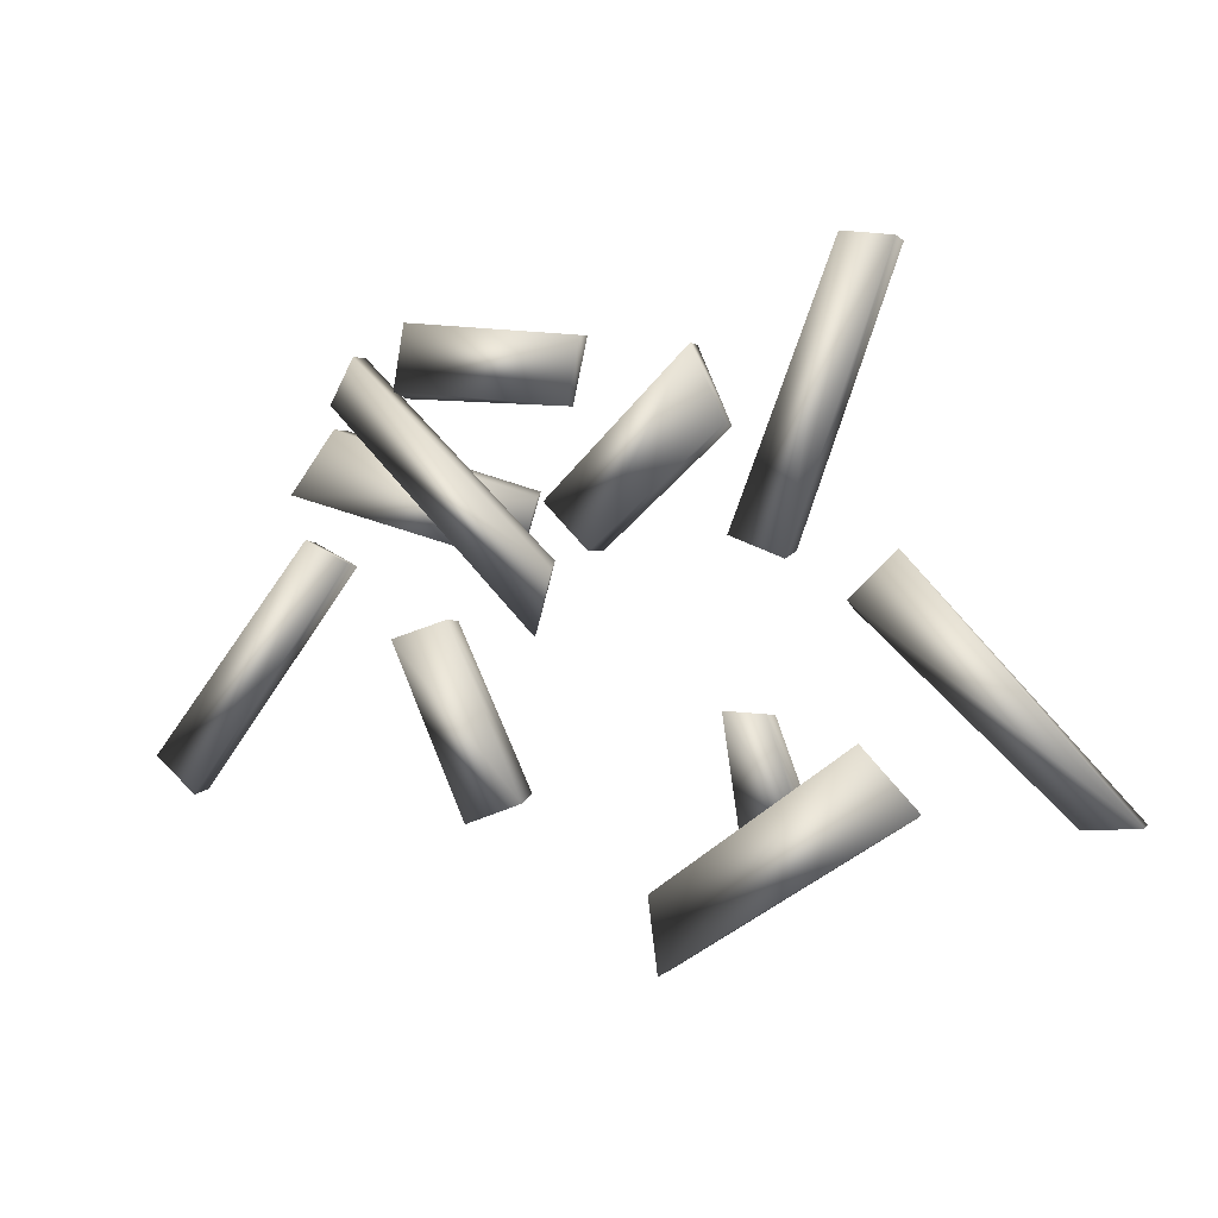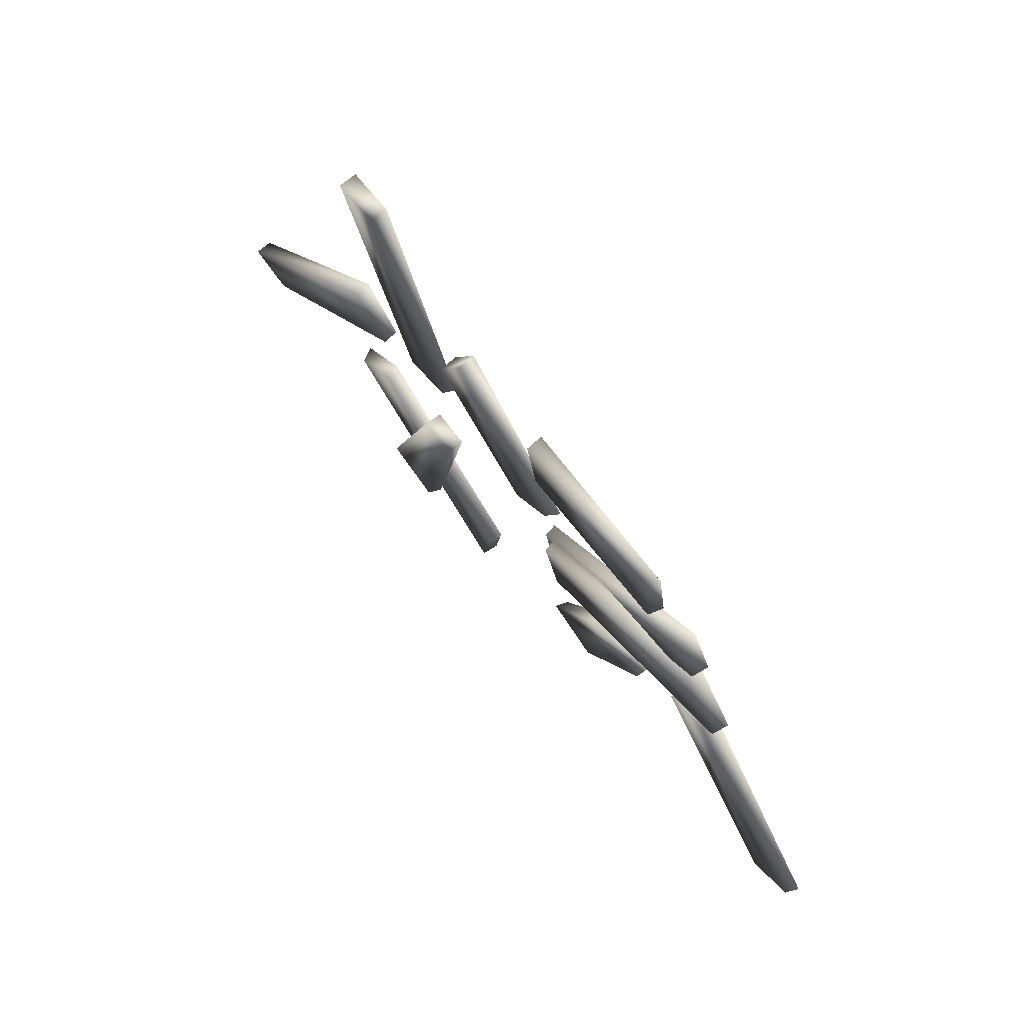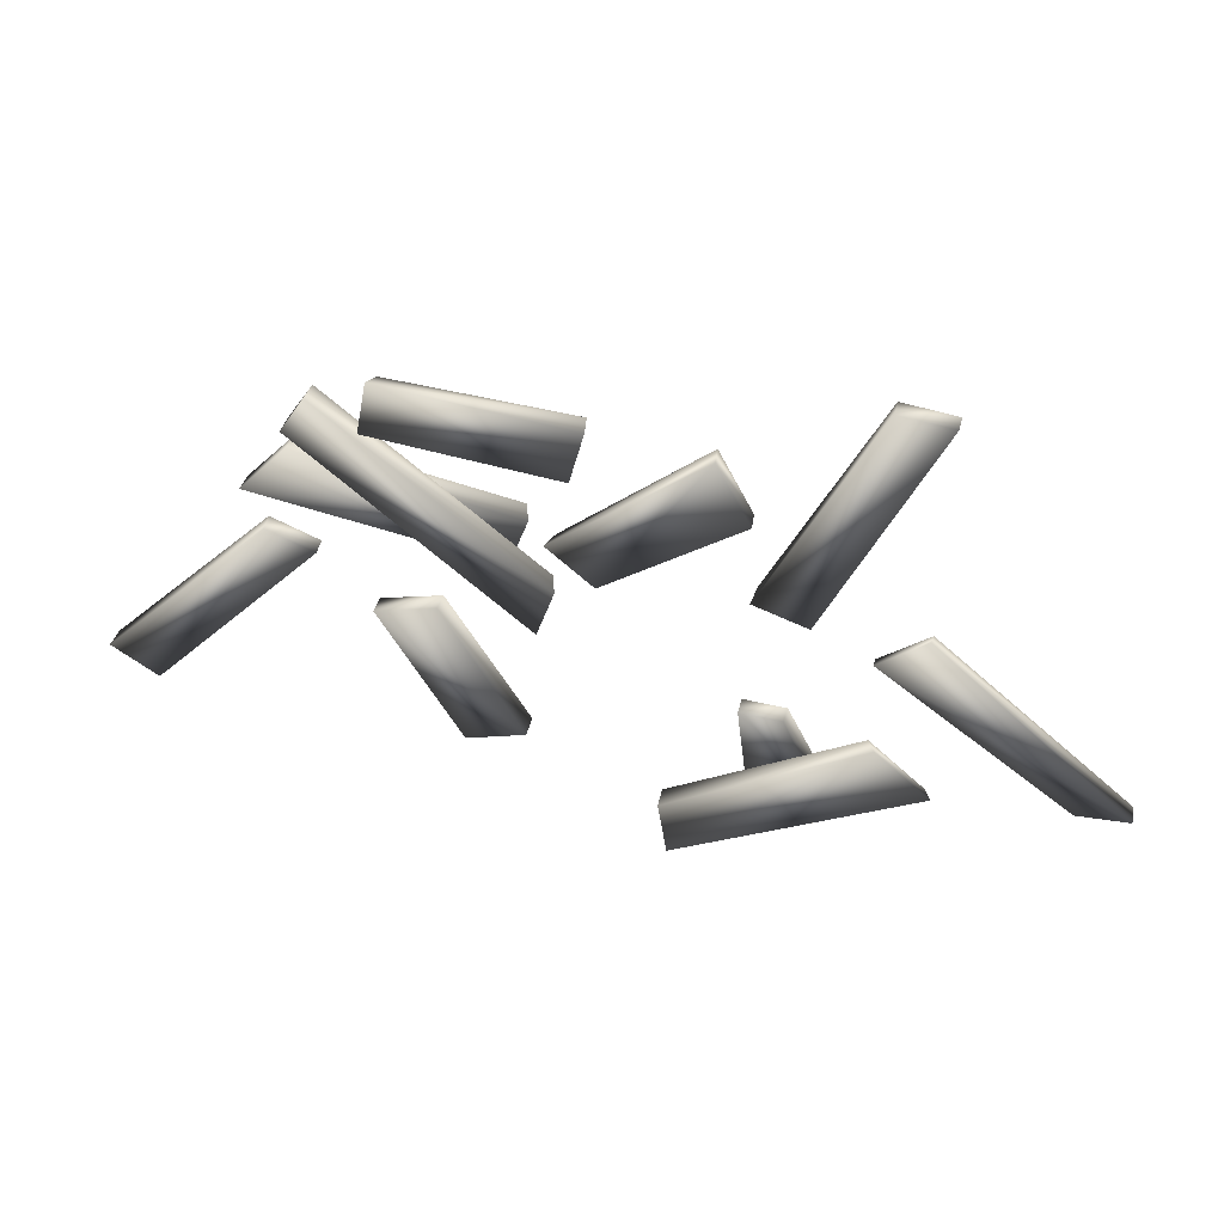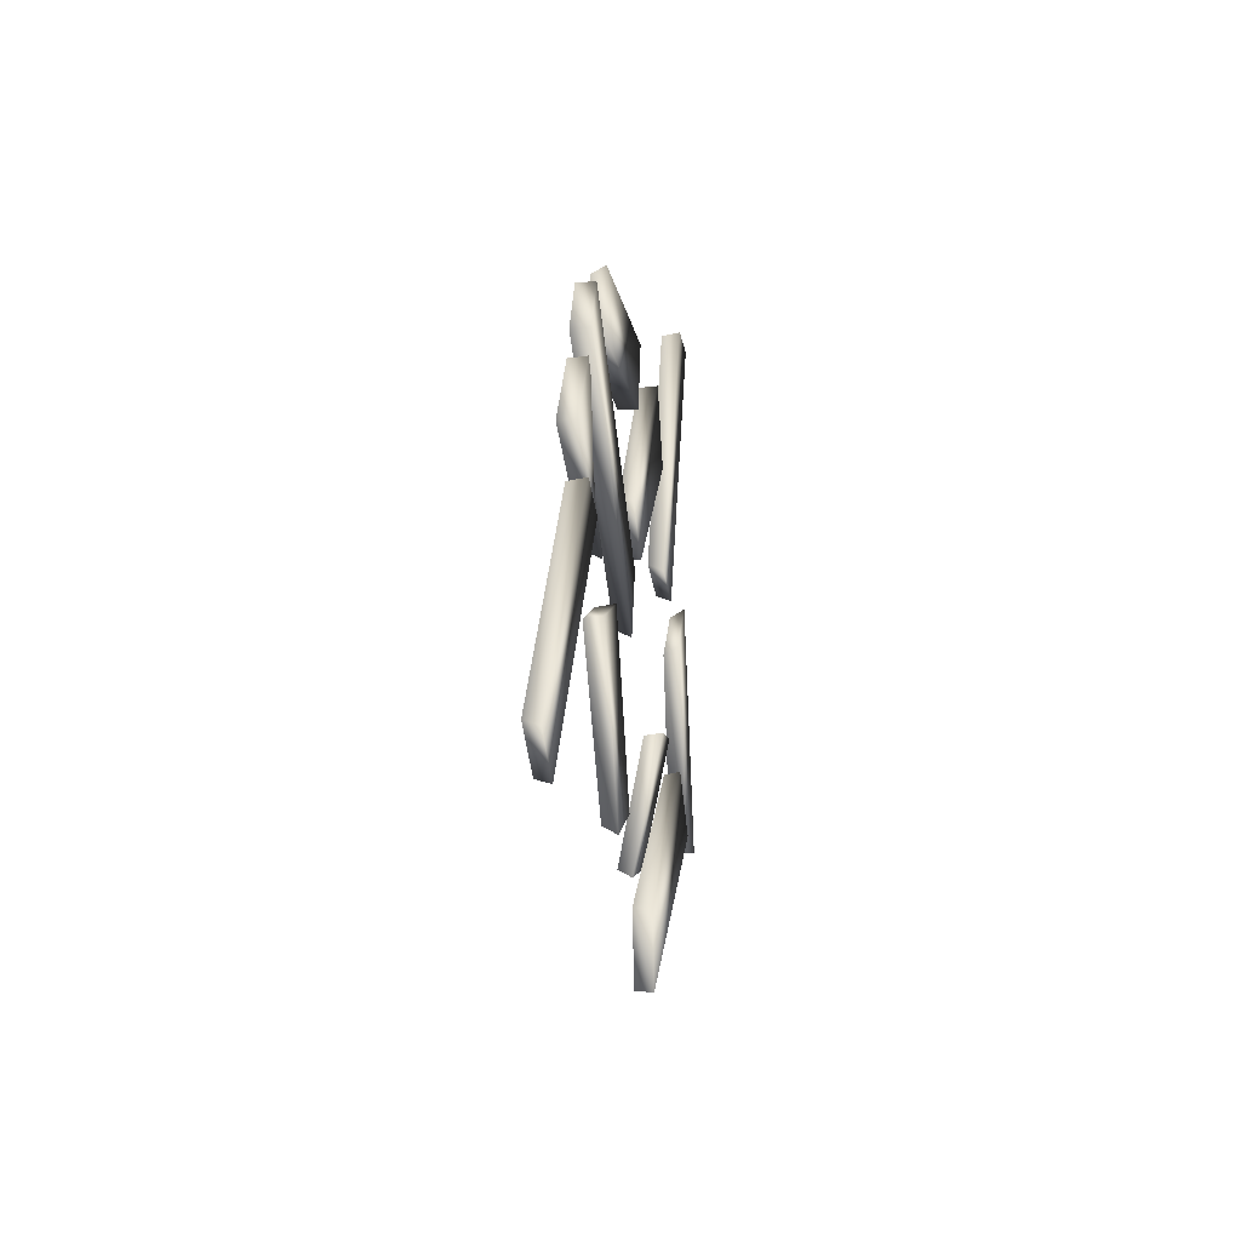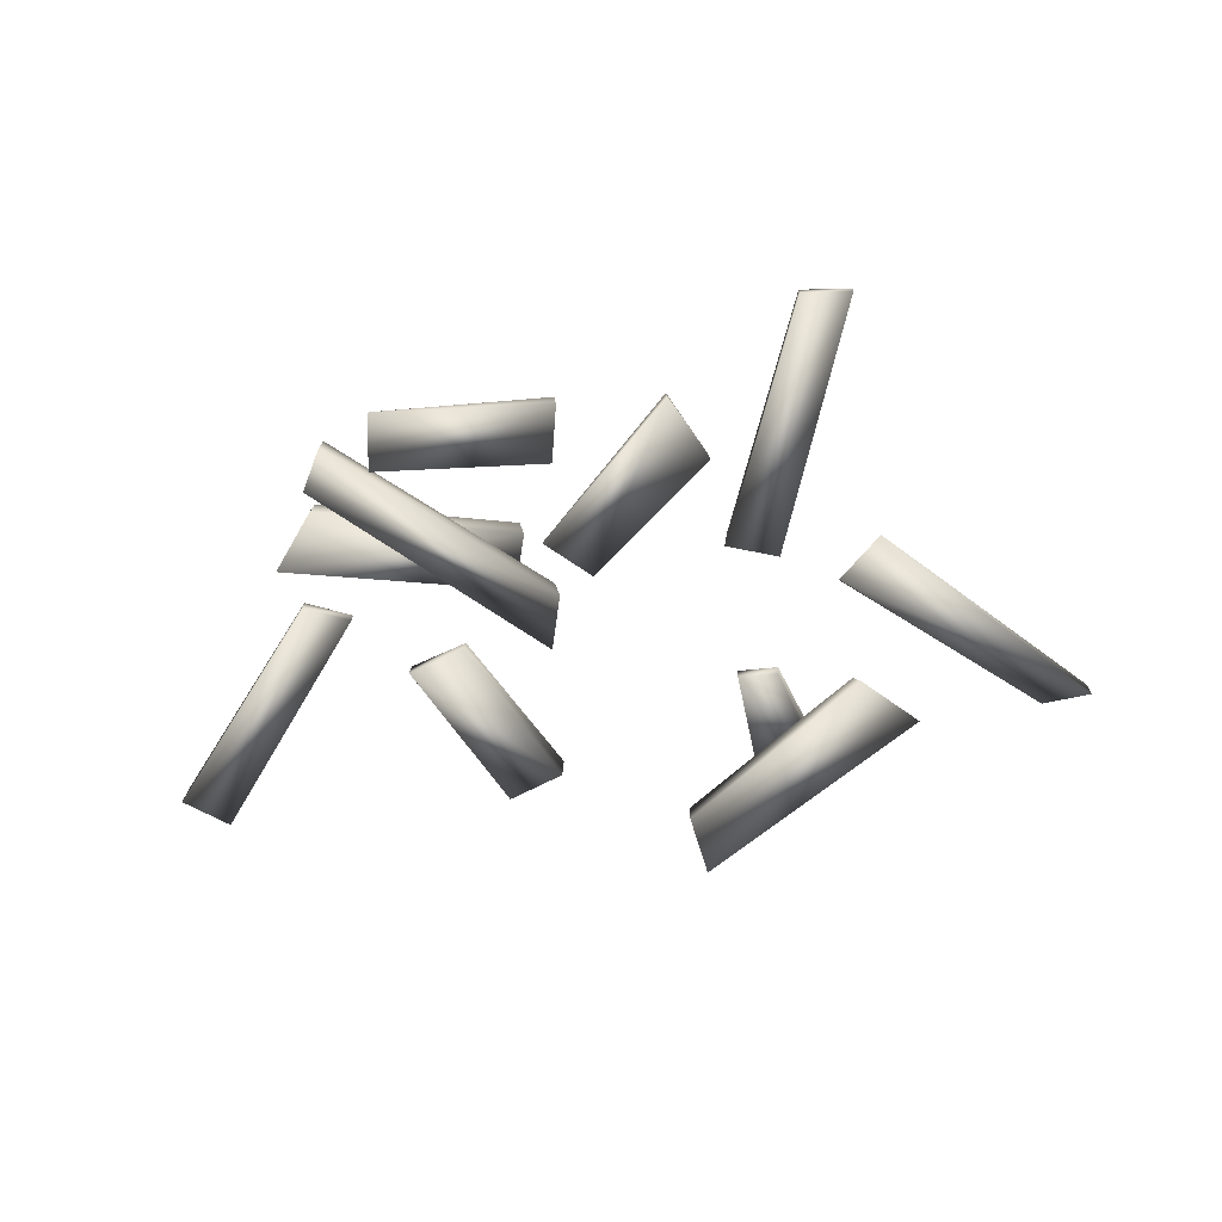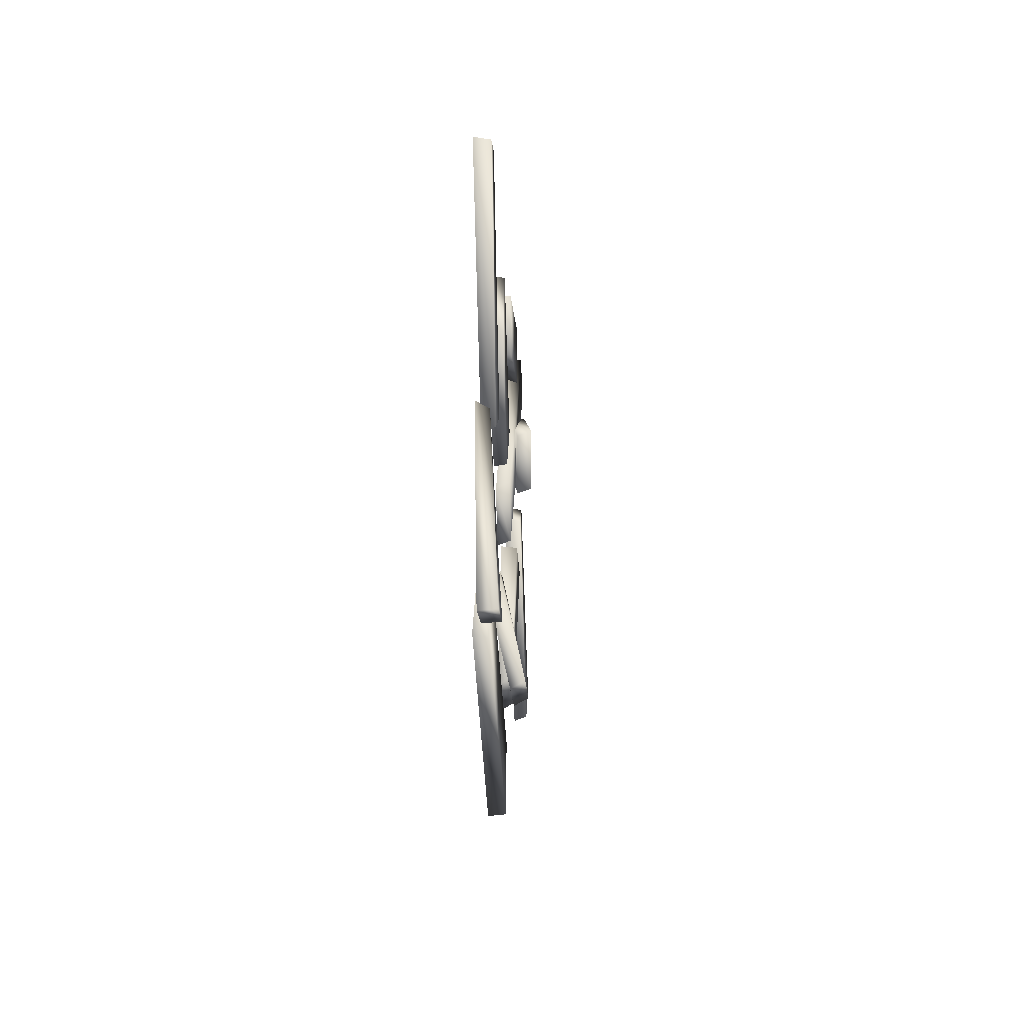
<metadata>
{"format":"obj","ext":"obj","renderer":"f3d","projection":"perspective","resolution":1024,"background":"white","views":[{"elev":1.9,"azim":27.5,"up":"+Z"},{"elev":72.3,"azim":-126.8,"up":"+Z"},{"elev":49.8,"azim":12.6,"up":"+Z"},{"elev":-9.1,"azim":-81.2,"up":"+Z"},{"elev":-62.9,"azim":8.4,"up":"+Y"},{"elev":-10.2,"azim":93.1,"up":"+Z"}]}
</metadata>
<code>
o darkironwoodplanks02
v 1.274 -0.03739 3.977
v -0.003952 -0.01187 0.5429
v 0.05095 0.1789 0.6217
v 1.312 -0.000905 0.6602
v 3.914 0.2156 -2.213
v 3.894 0.4451 -2.195
v 1.327 0.1847 0.5564
v 0.726 0.1837 -0.002661
v 3.213 0.445 -2.244
v 3.24 0.2155 -2.262
v 0.7198 -0.001894 0.1028
v 1.577 -0.0009051 -2.168
v -1.541 -0.01373 -4.153
v -1.528 0.2157 -4.13
v 1.484 0.1847 -2.216
v 0.7568 0.1837 -1.478
v -1.658 0.2157 -3.206
v -1.666 -0.01379 -3.237
v 0.8545 -0.001894 -1.437
v -0.6681 0.3633 -2.815
v -0.7535 -0.01373 -1.138
v -0.7495 0.2157 -1.165
v -0.6233 0.5489 -2.72
v 0.1861 0.5479 -2.585
v -0.2079 0.2157 -1.188
v -0.2202 -0.01379 -1.158
v 0.133 0.3623 -2.677
v -4.056 -0.000905 -2.579
v -5.055 -0.01373 -0.4401
v -5.046 0.2157 -0.4652
v -4.029 0.1847 -2.477
v -3.258 0.1837 -2.197
v -4.266 0.2157 -0.2192
v -4.284 -0.01379 -0.1921
v -3.294 -0.001894 -2.297
v -8.502 -0.01154 -1.96
v -6.24 -0.0458 0.7295
v -6.253 0.1821 0.6943
v -8.432 0.1793 -1.896
v -7.85 0.1789 -2.36
v -5.657 0.1905 0.4117
v -5.65 -0.03739 0.4532
v -7.927 -0.01187 -2.418
v -3.124 -0.0009051 -0.3734
v -5.898 -0.01373 2.332
v -5.872 0.2157 2.324
v -3.189 0.1847 -0.2915
v -2.956 0.1837 0.495
v -5.544 0.2157 2.896
v -5.576 -0.01379 2.898
v -2.897 -0.001894 0.4073
v -3.493 0.2676 0.435
v -6.485 0.01439 1.266
v -6.454 0.2429 1.252
v -3.552 0.4567 0.5138
v -3.299 0.4684 1.294
v -5.833 0.2465 2.037
v -5.871 0.01808 2.045
v -3.247 0.2794 1.21
v -4.877 -0.000905 3.278
v -2.528 -0.01373 3.053
v -2.554 0.2157 3.058
v -4.804 0.1847 3.203
v -4.954 0.1837 2.397
v -2.737 0.2157 2.262
v -2.705 -0.01379 2.263
v -5.022 -0.001894 2.478
v -3.009 -0.000905 1.177
v -1.144 -0.01373 2.925
v -1.163 0.2157 2.906
v -2.906 0.1847 1.196
v -2.321 0.1837 0.6209
v -0.7401 0.2157 2
v -0.7232 -0.01379 2.027
v -2.426 -0.001894 0.61
v -0.6924 -0.01154 0.8005
v 0.6281 -0.0458 4.058
v 0.6262 0.1821 4.02
v -0.6455 0.1793 0.8833
v 0.7198 -0.001894 0.1028
v 3.24 0.2155 -2.262
v 3.914 0.2156 -2.213
v 1.312 -0.000905 0.6602
v 1.327 0.1847 0.5564
v 0.726 0.1837 -0.002661
v 3.894 0.4451 -2.195
v 3.213 0.445 -2.244
v 0.8545 -0.001894 -1.437
v -1.666 -0.01379 -3.237
v -1.541 -0.01373 -4.153
v 1.577 -0.0009051 -2.168
v 1.484 0.1847 -2.216
v 0.7568 0.1837 -1.478
v -1.528 0.2157 -4.13
v -1.658 0.2157 -3.206
v 0.133 0.3623 -2.677
v -0.2202 -0.01379 -1.158
v -0.7535 -0.01373 -1.138
v -0.6681 0.3633 -2.815
v -0.6233 0.5489 -2.72
v 0.1861 0.5479 -2.585
v -0.7495 0.2157 -1.165
v -0.2079 0.2157 -1.188
v -3.294 -0.001894 -2.297
v -4.284 -0.01379 -0.1921
v -5.055 -0.01373 -0.4401
v -4.056 -0.000905 -2.579
v -4.029 0.1847 -2.477
v -3.258 0.1837 -2.197
v -5.046 0.2157 -0.4652
v -4.266 0.2157 -0.2192
v -7.927 -0.01187 -2.418
v -5.65 -0.03739 0.4532
v -6.24 -0.0458 0.7295
v -8.502 -0.01154 -1.96
v -8.432 0.1793 -1.896
v -7.85 0.1789 -2.36
v -6.253 0.1821 0.6943
v -5.657 0.1905 0.4117
v -2.897 -0.001894 0.4073
v -5.576 -0.01379 2.898
v -5.898 -0.01373 2.332
v -3.124 -0.0009051 -0.3734
v -3.189 0.1847 -0.2915
v -2.956 0.1837 0.495
v -5.872 0.2157 2.324
v -5.544 0.2157 2.896
v -3.247 0.2794 1.21
v -5.871 0.01808 2.045
v -6.485 0.01439 1.266
v -3.493 0.2676 0.435
v -3.552 0.4567 0.5138
v -3.299 0.4684 1.294
v -6.454 0.2429 1.252
v -5.833 0.2465 2.037
v -5.022 -0.001894 2.478
v -2.705 -0.01379 2.263
v -2.528 -0.01373 3.053
v -4.877 -0.000905 3.278
v -4.804 0.1847 3.203
v -4.954 0.1837 2.397
v -2.554 0.2157 3.058
v -2.737 0.2157 2.262
v -2.426 -0.001894 0.61
v -0.7232 -0.01379 2.027
v -1.144 -0.01373 2.925
v -3.009 -0.000905 1.177
v -2.906 0.1847 1.196
v -2.321 0.1837 0.6209
v -1.163 0.2157 2.906
v -0.7401 0.2157 2
v -0.003952 -0.01187 0.5429
v 1.274 -0.03739 3.977
v 0.6281 -0.0458 4.058
v -0.6924 -0.01154 0.8005
v -0.6455 0.1793 0.8833
v 0.05095 0.1789 0.6217
v 0.6262 0.1821 4.02
v 1.28 0.1905 3.936
v 1.28 0.1905 3.936
g Geoset0
f 1 2 3
f 4 5 6
f 6 7 4
f 8 9 10
f 10 11 8
f 12 13 14
f 14 15 12
f 16 17 18
f 18 19 16
f 20 21 22
f 22 23 20
f 24 25 26
f 26 27 24
f 28 29 30
f 30 31 28
f 32 33 34
f 34 35 32
f 36 37 38
f 38 39 36
f 40 41 42
f 42 43 40
f 44 45 46
f 46 47 44
f 48 49 50
f 50 51 48
f 52 53 54
f 54 55 52
f 56 57 58
f 58 59 56
f 60 61 62
f 62 63 60
f 64 65 66
f 66 67 64
f 68 69 70
f 70 71 68
f 72 73 74
f 74 75 72
f 76 77 78
f 78 79 76
f 80 81 82
f 82 83 80
f 80 83 84
f 84 85 80
f 85 84 86
f 86 87 85
f 87 86 82
f 82 81 87
f 88 89 90
f 90 91 88
f 88 91 92
f 92 93 88
f 93 92 94
f 94 95 93
f 95 94 90
f 90 89 95
f 96 97 98
f 98 99 96
f 96 99 100
f 100 101 96
f 101 100 102
f 102 103 101
f 103 102 98
f 98 97 103
f 104 105 106
f 106 107 104
f 104 107 108
f 108 109 104
f 109 108 110
f 110 111 109
f 111 110 106
f 106 105 111
f 112 113 114
f 114 115 112
f 112 115 116
f 116 117 112
f 117 116 118
f 118 119 117
f 119 118 114
f 114 113 119
f 120 121 122
f 122 123 120
f 120 123 124
f 124 125 120
f 125 124 126
f 126 127 125
f 127 126 122
f 122 121 127
f 128 129 130
f 130 131 128
f 128 131 132
f 132 133 128
f 133 132 134
f 134 135 133
f 135 134 130
f 130 129 135
f 136 137 138
f 138 139 136
f 136 139 140
f 140 141 136
f 141 140 142
f 142 143 141
f 143 142 138
f 138 137 143
f 144 145 146
f 146 147 144
f 144 147 148
f 148 149 144
f 149 148 150
f 150 151 149
f 151 150 146
f 146 145 151
f 152 153 154
f 154 155 152
f 152 155 156
f 156 157 152
f 157 156 158
f 158 159 157
f 159 158 154
f 154 153 159
f 3 160 1

</code>
